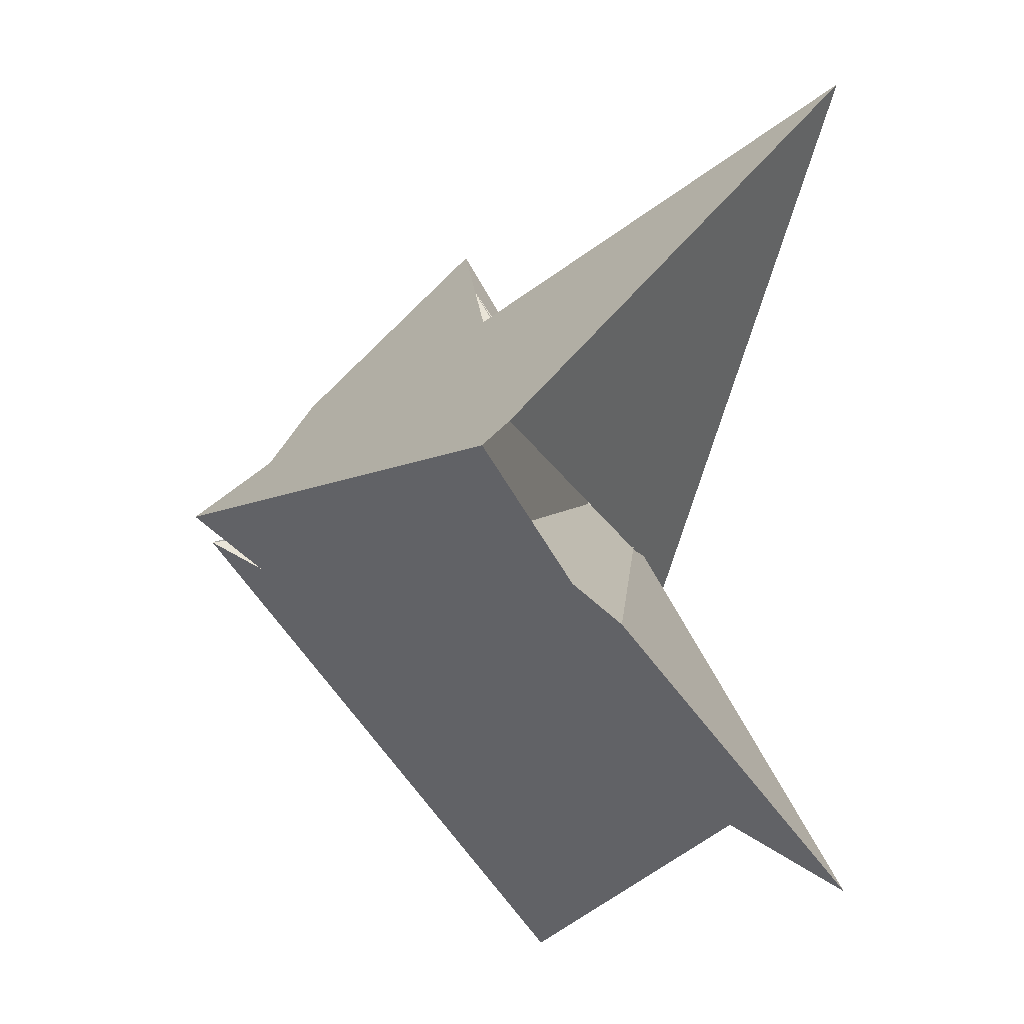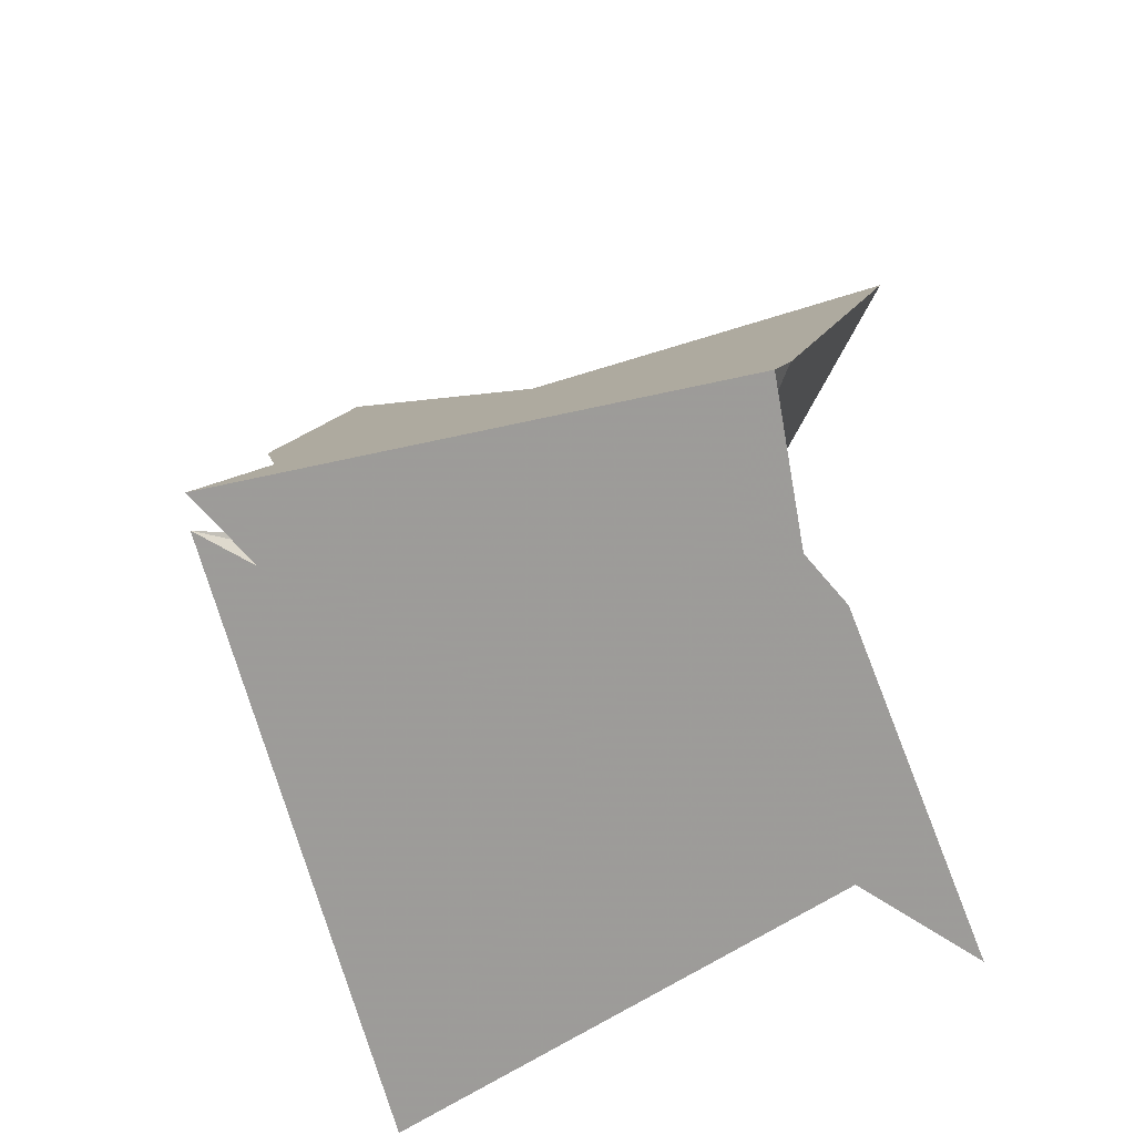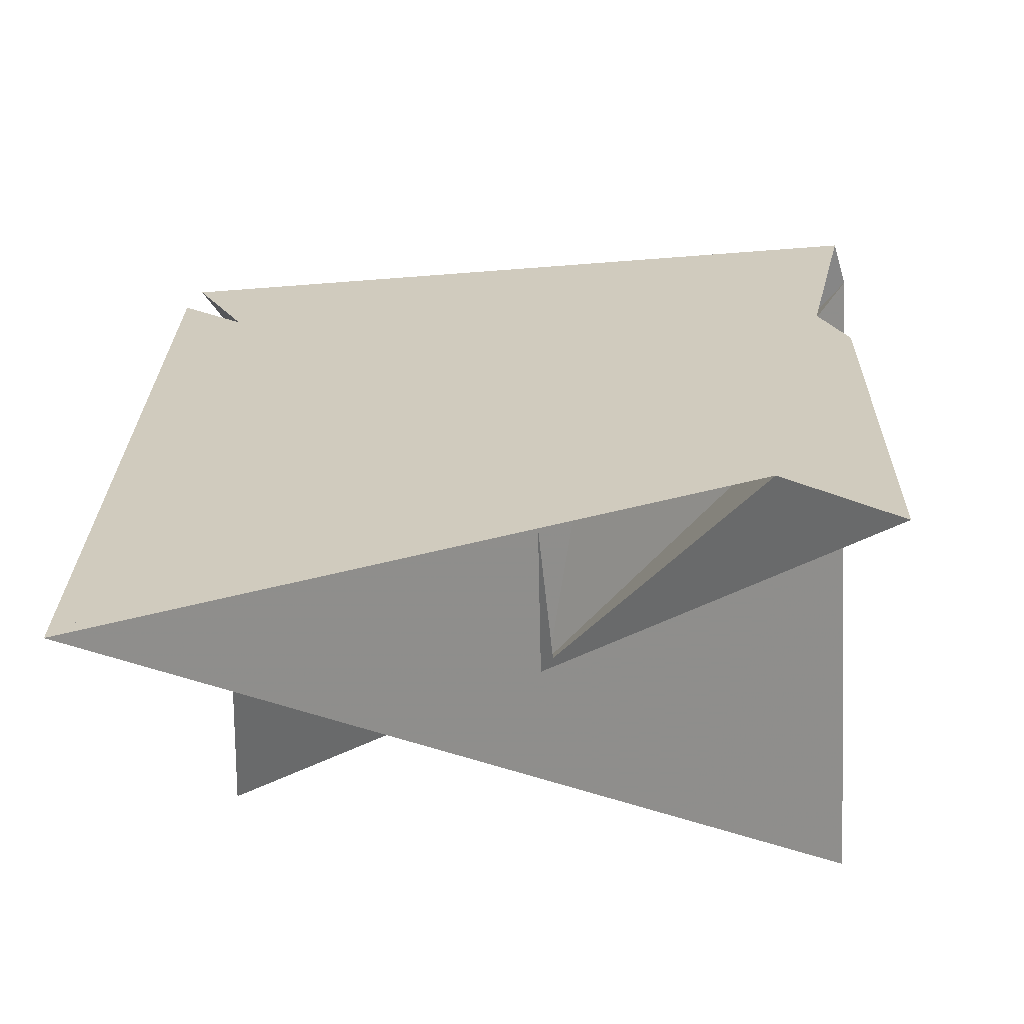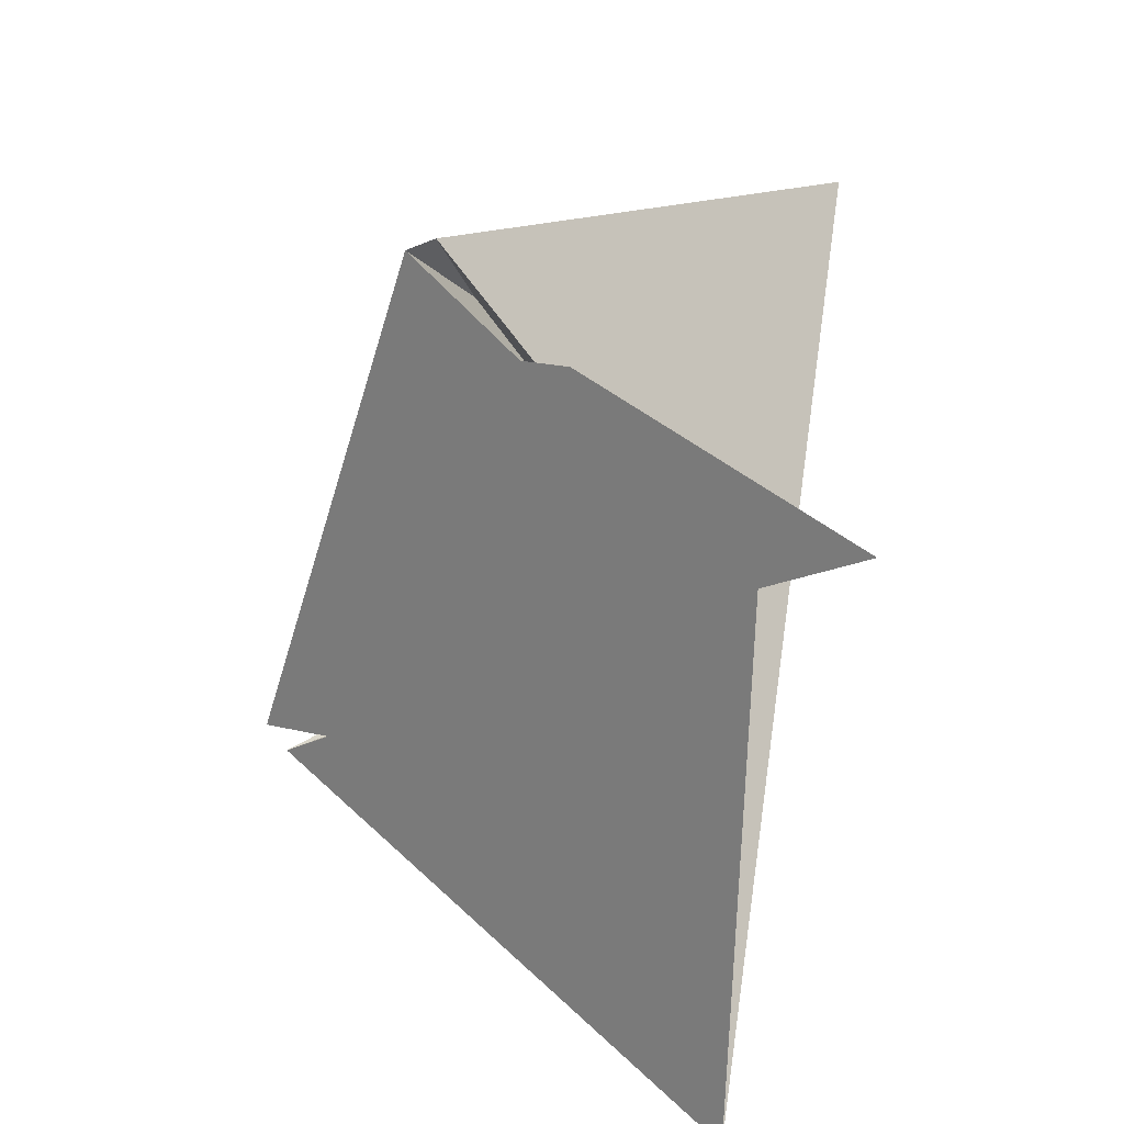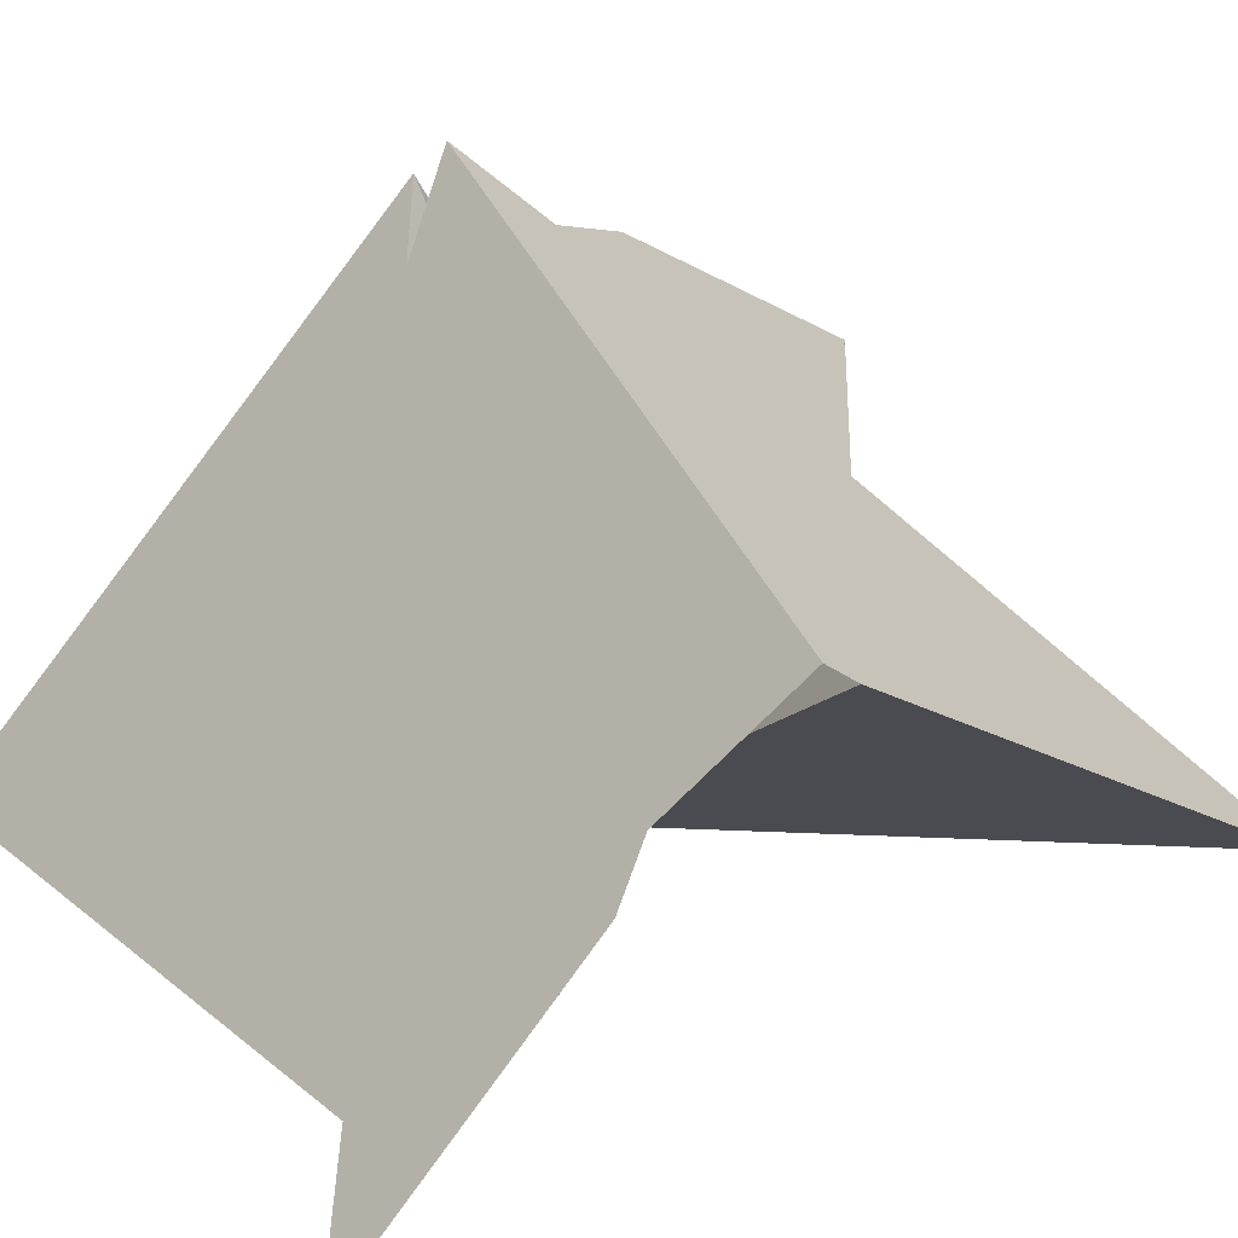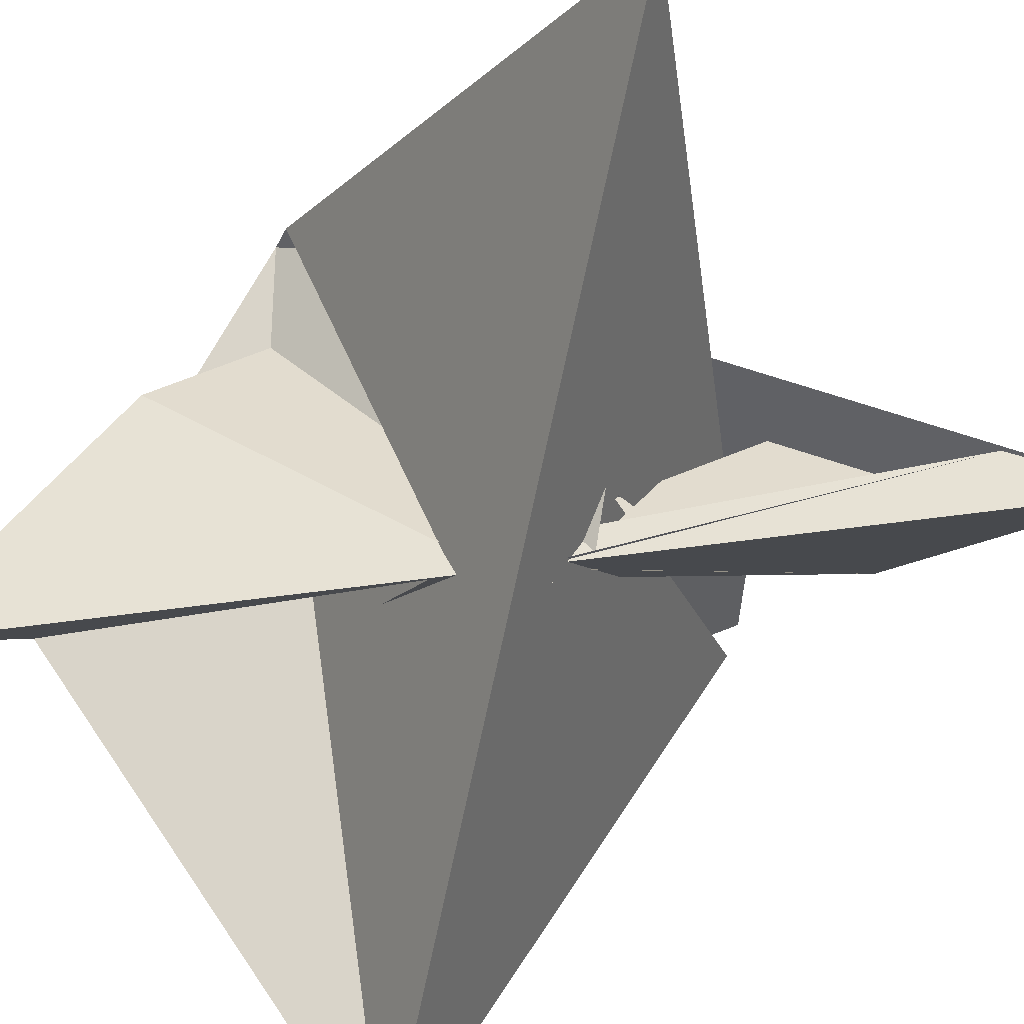
<metadata>
{"format":"obj","ext":"obj","renderer":"f3d","projection":"perspective","resolution":1024,"background":"white","views":[{"elev":-12.1,"azim":55.6,"up":"+Y"},{"elev":-34.0,"azim":23.1,"up":"+Y"},{"elev":-18.6,"azim":6.9,"up":"+Z"},{"elev":-56.6,"azim":73.5,"up":"+Y"},{"elev":45.9,"azim":60.9,"up":"+Z"},{"elev":-72.7,"azim":136.2,"up":"+Z"}]}
</metadata>
<code>
v 4.727 -3.719 -20.2
v 31.25 0.7696 15.28
v -0.3708 0.7011 -23.59
v 0.3708 -0.7011 -23.59
v -1.581 10.16 -18.93
v -2.531 0.834 -26.15
v 3.618 -3.228 -21.24
v 4.34 -5.885 -22.08
v 24.85 -35.95 -16.42
v 23.09 7.149 9.412
v 26.88 -29.15 -9.508
v 1.581 -10.16 -18.93
v 2.531 -0.834 -26.15
v 29.12 46.97 -30.71
v -29.12 -46.97 -30.71
v 3.747 -3.732 -21.65
v 3.195 -5.579 -20.76
v 3.879 -13.32 -12.57
v 21.36 -6.752 7.483
v 24.11 -7.317 12.12
v -4.727 3.719 -20.2
v -31.25 -0.7696 15.28
v -4.34 5.885 -22.08
v -24.85 35.95 -16.42
v -23.09 -7.149 9.412
v -3.618 3.228 -21.24
v -26.88 29.15 -9.508
v -3.879 13.32 -12.57
v -3.195 5.579 -20.76
v -21.36 6.752 7.483
v -3.747 3.732 -21.65
v -24.11 7.317 12.12
v -34.73 42.85 -22.71
v 34.73 -42.85 -22.71
v 0.1062 -0.09413 -22.67
v 31.33 -17.74 2.148
v -0.007654 -2.254 -17.07
v 0.007654 2.254 -17.07
v -30.5 1.859 17.95
v -13.41 20.4 -1.598
v -31.33 17.74 2.148
v -0.1062 0.09413 -22.67
v 30.5 -1.859 17.95
v 13.41 -20.4 -1.598
f 1 2 10 5 6 4 3 11 9 8 7
f 1 2 14 15 20 19 18 17 12 13 16
f 3 4 27 24 23 26 21 22 25 12 13
f 5 6 31 21 22 15 14 32 30 28 29
f 1 7 28 29 23 24 33 34 36 35 16
f 7 8 17 12 25 39 40 38 37 30 28
f 8 9 34 33 41 42 31 21 26 18 17
f 5 10 43 44 37 38 19 18 26 23 29
f 2 10 43 39 40 27 24 33 41 32 14
f 3 11 44 37 30 32 41 42 35 16 13
f 9 11 44 43 39 25 22 15 20 36 34
f 4 6 31 42 35 36 20 19 38 40 27

</code>
